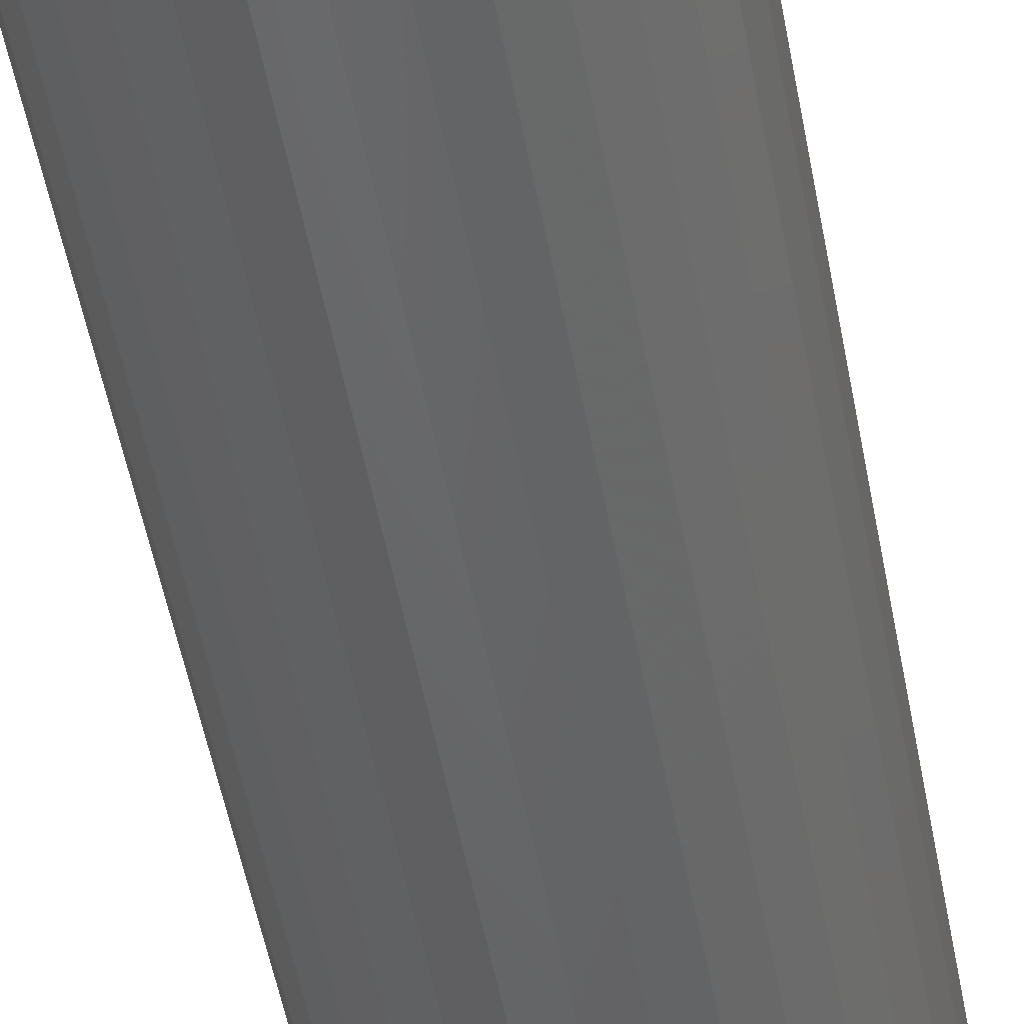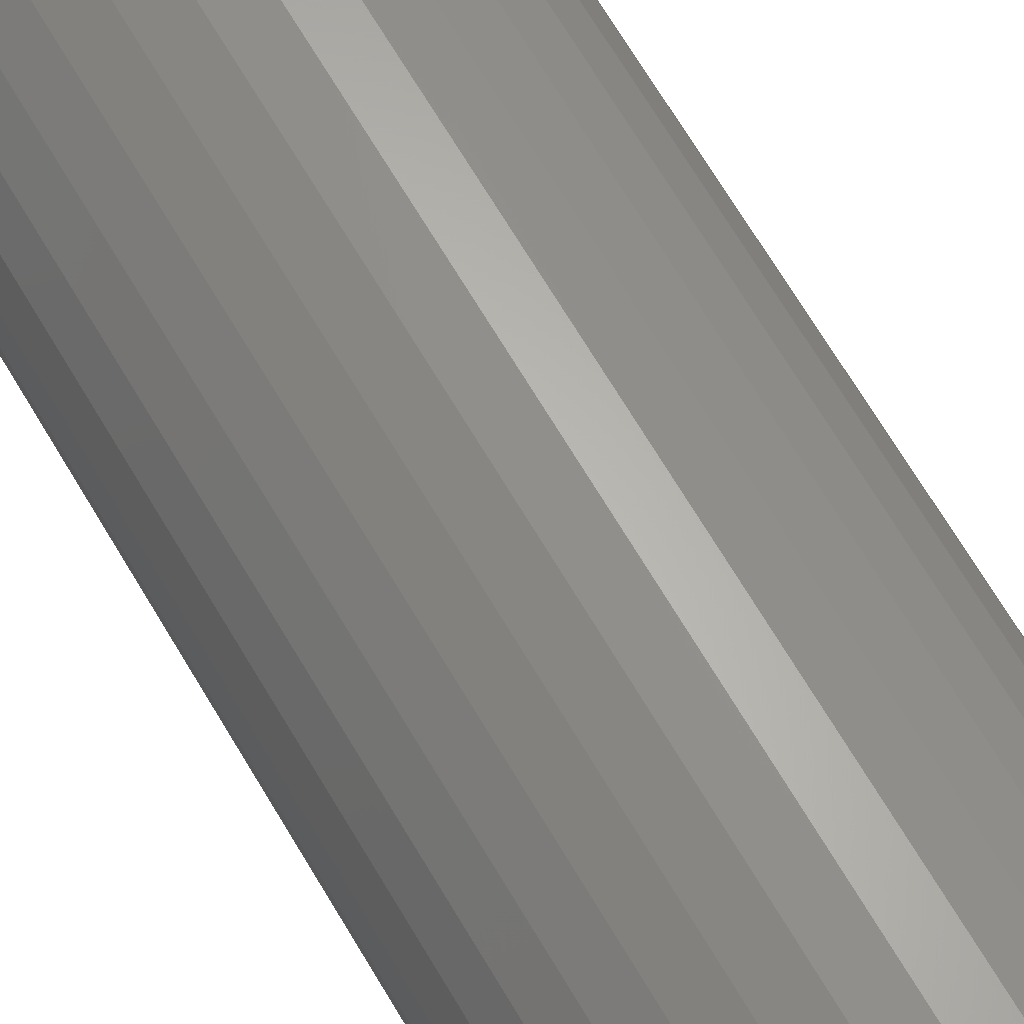
<metadata>
{"format":"stl","ext":"stl","renderer":"f3d","projection":"perspective","resolution":1024,"background":"white","views":[{"elev":-49.3,"azim":10.1,"up":"+Y"},{"elev":66.0,"azim":-30.2,"up":"+Y"}]}
</metadata>
<code>
# stl→obj: 352 verts, 700 faces
v 0.09071 -1.045e-16 0.007812
v 0.09071 -1.045e-16 0.7188
v 0.08894 -0.01798 0.007812
v 0.08894 -0.01798 0.7188
v 0.08369 -0.03528 0.007812
v 0.08369 -0.03528 0.7188
v 0.07517 -0.05122 0.007812
v 0.07517 -0.05122 0.7188
v 0.06371 -0.06519 0.007812
v 0.06371 -0.06519 0.7188
v 0.04974 -0.07665 0.007812
v 0.04974 -0.07665 0.7188
v 0.0338 -0.08517 0.007812
v 0.0338 -0.08517 0.7188
v 0.0165 -0.09042 0.007812
v 0.0165 -0.09042 0.7188
v -0.00148 -0.09219 0.007812
v -0.00148 -0.09219 0.7188
v -0.01947 -0.09042 0.007812
v -0.01947 -0.09042 0.7188
v -0.03676 -0.08517 0.007812
v -0.03676 -0.08517 0.7188
v -0.0527 -0.07665 0.007812
v -0.0527 -0.07665 0.7188
v -0.06667 -0.06519 0.007812
v -0.06667 -0.06519 0.7188
v -0.07813 -0.05122 0.007812
v -0.07813 -0.05122 0.7188
v -0.08665 -0.03528 0.007812
v -0.08665 -0.03528 0.7188
v -0.0919 -0.01798 0.007812
v -0.0919 -0.01798 0.7188
v -0.09367 1.129e-17 0.007812
v -0.09367 1.129e-17 0.7188
v -0.0919 0.01798 0.007812
v -0.0919 0.01798 0.7188
v -0.08665 0.03528 0.007812
v -0.08665 0.03528 0.7188
v -0.07813 0.05122 0.007812
v -0.07813 0.05122 0.7188
v -0.06667 0.06519 0.007812
v -0.06667 0.06519 0.7188
v -0.0527 0.07665 0.007812
v -0.0527 0.07665 0.7188
v -0.03676 0.08517 0.007812
v -0.03676 0.08517 0.7188
v -0.01947 0.09042 0.007812
v -0.01947 0.09042 0.7188
v -0.00148 0.09219 0.007812
v -0.00148 0.09219 0.7188
v 0.0165 0.09042 0.007812
v 0.0165 0.09042 0.7188
v 0.0338 0.08517 0.007812
v 0.0338 0.08517 0.7188
v 0.04974 0.07665 0.007812
v 0.04974 0.07665 0.7188
v 0.06371 0.06519 0.007812
v 0.06371 0.06519 0.7188
v 0.07517 0.05122 0.007812
v 0.07517 0.05122 0.7188
v 0.08369 0.03528 0.007812
v 0.08369 0.03528 0.7188
v 0.08894 0.01798 0.007812
v 0.08894 0.01798 0.7188
v -0.01337 0.05977 0.75
v 0.01041 0.05977 0.75
v -0.00148 0.06094 0.75
v -0.0248 0.0563 0.75
v 0.02184 0.0563 0.75
v -0.03534 0.05067 0.75
v 0.03237 0.05067 0.75
v -0.04457 0.04309 0.75
v 0.04161 0.04309 0.75
v -0.05215 0.03386 0.75
v 0.04919 0.03386 0.75
v -0.05778 0.02332 0.75
v 0.05482 0.02332 0.75
v 0.05482 -0.02332 0.75
v -0.05215 -0.03386 0.75
v 0.04919 -0.03386 0.75
v -0.04457 -0.04309 0.75
v 0.04161 -0.04309 0.75
v -0.03534 -0.05067 0.75
v 0.03237 -0.05067 0.75
v -0.0248 -0.0563 0.75
v 0.02184 -0.0563 0.75
v -0.01337 -0.05977 0.75
v 0.01041 -0.05977 0.75
v -0.00148 -0.06094 0.75
v 0.05829 0.01189 0.75
v -0.06125 0.01189 0.75
v 0.05946 -7.623e-17 0.75
v -0.06242 -2.678e-17 0.75
v 0.05829 -0.01189 0.75
v -0.06125 -0.01189 0.75
v -0.05778 -0.02332 0.75
v -0.00148 0.08438 0
v 0.01498 0.08275 0
v -0.01794 0.08275 0
v -0.03377 0.07795 0
v 0.03081 0.07795 0
v -0.04836 0.07016 0
v 0.0454 0.07016 0
v -0.06114 0.05966 0
v 0.05818 0.05966 0
v 0.0454 -0.07016 0
v -0.04836 -0.07016 0
v 0.05818 -0.05966 0
v -0.03377 -0.07795 0
v 0.03081 -0.07795 0
v -0.01794 -0.08275 0
v 0.01498 -0.08275 0
v -0.00148 -0.08438 0
v -0.06114 -0.05966 0
v -0.07164 -0.04688 0
v 0.06867 -0.04688 0
v -0.07943 -0.03229 0
v 0.07647 -0.03229 0
v -0.08423 -0.01646 0
v 0.08127 -0.01646 0
v -0.08586 -2.773e-17 0
v 0.08289 -9.62e-17 0
v -0.08423 0.01646 0
v 0.08127 0.01646 0
v -0.07943 0.03229 0
v 0.07647 0.03229 0
v -0.07164 0.04688 0
v 0.06867 0.04688 0
v 0.09056 6.939e-18 0.006288
v 0.08879 -0.01796 0.006288
v 0.09011 6.939e-18 0.004823
v 0.08835 -0.01787 0.004823
v 0.08939 0 0.003472
v 0.08764 -0.01773 0.003472
v 0.08842 0 0.002288
v 0.08669 -0.01754 0.002288
v 0.08724 6.939e-18 0.001317
v 0.08553 -0.01731 0.001317
v 0.08588 0 0.0005947
v 0.08421 -0.01704 0.0005947
v 0.08442 0 0.0001501
v 0.08277 -0.01676 0.0001501
v -0.09175 -0.01796 0.006288
v -0.09352 -1.388e-17 0.006288
v -0.09131 -0.01787 0.004823
v -0.09307 -1.388e-17 0.004823
v -0.09061 -0.01773 0.003472
v -0.09235 -6.939e-18 0.003472
v -0.08965 -0.01754 0.002288
v -0.09138 -6.939e-18 0.002288
v -0.08849 -0.01731 0.001317
v -0.0902 -1.388e-17 0.001317
v -0.08717 -0.01704 0.0005947
v -0.08884 -6.939e-18 0.0005947
v -0.08573 -0.01676 0.0001501
v -0.08738 -6.939e-18 0.0001501
v -0.08651 -0.03522 0.006288
v -0.0861 -0.03505 0.004823
v -0.08543 -0.03477 0.003472
v -0.08454 -0.0344 0.002288
v -0.08344 -0.03395 0.001317
v -0.08219 -0.03343 0.0005947
v -0.08084 -0.03287 0.0001501
v -0.07801 -0.05113 0.006288
v -0.07764 -0.05089 0.004823
v -0.07704 -0.05049 0.003472
v -0.07623 -0.04995 0.002288
v -0.07524 -0.04929 0.001317
v -0.07412 -0.04854 0.0005947
v -0.0729 -0.04772 0.0001501
v -0.06656 -0.06508 0.006288
v -0.06625 -0.06477 0.004823
v -0.06574 -0.06426 0.003472
v -0.06505 -0.06357 0.002288
v -0.06421 -0.06273 0.001317
v -0.06326 -0.06178 0.0005947
v -0.06222 -0.06074 0.0001501
v -0.05261 -0.07653 0.006288
v -0.05237 -0.07616 0.004823
v -0.05197 -0.07556 0.003472
v -0.05143 -0.07475 0.002288
v -0.05077 -0.07376 0.001317
v -0.05002 -0.07264 0.0005947
v -0.0492 -0.07142 0.0001501
v -0.0367 -0.08503 0.006288
v -0.03653 -0.08462 0.004823
v -0.03626 -0.08395 0.003472
v -0.03588 -0.08306 0.002288
v -0.03543 -0.08196 0.001317
v -0.03491 -0.08071 0.0005947
v -0.03435 -0.07936 0.0001501
v -0.01944 -0.09027 0.006288
v -0.01935 -0.08983 0.004823
v -0.01921 -0.08912 0.003472
v -0.01902 -0.08817 0.002288
v -0.01879 -0.08701 0.001317
v -0.01852 -0.08569 0.0005947
v -0.01824 -0.08425 0.0001501
v -0.00148 -0.09204 0.006288
v -0.00148 -0.09159 0.004823
v -0.00148 -0.09087 0.003472
v -0.00148 -0.0899 0.002288
v -0.00148 -0.08872 0.001317
v -0.00148 -0.08736 0.0005947
v -0.00148 -0.0859 0.0001501
v 0.01648 -0.09027 0.006288
v 0.01639 -0.08983 0.004823
v 0.01625 -0.08912 0.003472
v 0.01606 -0.08817 0.002288
v 0.01583 -0.08701 0.001317
v 0.01556 -0.08569 0.0005947
v 0.01528 -0.08425 0.0001501
v 0.03374 -0.08503 0.006288
v 0.03357 -0.08462 0.004823
v 0.03329 -0.08395 0.003472
v 0.03292 -0.08306 0.002288
v 0.03247 -0.08196 0.001317
v 0.03195 -0.08071 0.0005947
v 0.03139 -0.07936 0.0001501
v 0.04965 -0.07653 0.006288
v 0.04941 -0.07616 0.004823
v 0.049 -0.07556 0.003472
v 0.04847 -0.07475 0.002288
v 0.04781 -0.07376 0.001317
v 0.04706 -0.07264 0.0005947
v 0.04624 -0.07142 0.0001501
v 0.0636 -0.06508 0.006288
v 0.06329 -0.06477 0.004823
v 0.06278 -0.06426 0.003472
v 0.06209 -0.06357 0.002288
v 0.06125 -0.06273 0.001317
v 0.0603 -0.06178 0.0005947
v 0.05926 -0.06074 0.0001501
v 0.07505 -0.05113 0.006288
v 0.07468 -0.05089 0.004823
v 0.07408 -0.05049 0.003472
v 0.07327 -0.04995 0.002288
v 0.07228 -0.04929 0.001317
v 0.07116 -0.04854 0.0005947
v 0.06994 -0.04772 0.0001501
v 0.08355 -0.03522 0.006288
v 0.08314 -0.03505 0.004823
v 0.08247 -0.03477 0.003472
v 0.08158 -0.0344 0.002288
v 0.08048 -0.03395 0.001317
v 0.07923 -0.03343 0.0005947
v 0.07788 -0.03287 0.0001501
v -0.09175 0.01796 0.006288
v -0.09131 0.01787 0.004823
v -0.09061 0.01773 0.003472
v -0.08965 0.01754 0.002288
v -0.08849 0.01731 0.001317
v -0.08717 0.01704 0.0005947
v -0.08573 0.01676 0.0001501
v 0.08879 0.01796 0.006288
v 0.08835 0.01787 0.004823
v 0.08764 0.01773 0.003472
v 0.08669 0.01754 0.002288
v 0.08553 0.01731 0.001317
v 0.08421 0.01704 0.0005947
v 0.08277 0.01676 0.0001501
v 0.08355 0.03522 0.006288
v 0.08314 0.03505 0.004823
v 0.08247 0.03477 0.003472
v 0.08158 0.0344 0.002288
v 0.08048 0.03395 0.001317
v 0.07923 0.03343 0.0005947
v 0.07788 0.03287 0.0001501
v 0.07505 0.05113 0.006288
v 0.07468 0.05089 0.004823
v 0.07408 0.05049 0.003472
v 0.07327 0.04995 0.002288
v 0.07228 0.04929 0.001317
v 0.07116 0.04854 0.0005947
v 0.06994 0.04772 0.0001501
v 0.0636 0.06508 0.006288
v 0.06329 0.06477 0.004823
v 0.06278 0.06426 0.003472
v 0.06209 0.06357 0.002288
v 0.06125 0.06273 0.001317
v 0.0603 0.06178 0.0005947
v 0.05926 0.06074 0.0001501
v 0.04965 0.07653 0.006288
v 0.04941 0.07616 0.004823
v 0.049 0.07556 0.003472
v 0.04847 0.07475 0.002288
v 0.04781 0.07376 0.001317
v 0.04706 0.07264 0.0005947
v 0.04624 0.07142 0.0001501
v 0.03374 0.08503 0.006288
v 0.03357 0.08462 0.004823
v 0.03329 0.08395 0.003472
v 0.03292 0.08306 0.002288
v 0.03247 0.08196 0.001317
v 0.03195 0.08071 0.0005947
v 0.03139 0.07936 0.0001501
v 0.01648 0.09027 0.006288
v 0.01639 0.08983 0.004823
v 0.01625 0.08912 0.003472
v 0.01606 0.08817 0.002288
v 0.01583 0.08701 0.001317
v 0.01556 0.08569 0.0005947
v 0.01528 0.08425 0.0001501
v -0.00148 0.09204 0.006288
v -0.00148 0.09159 0.004823
v -0.00148 0.09087 0.003472
v -0.00148 0.0899 0.002288
v -0.00148 0.08872 0.001317
v -0.00148 0.08736 0.0005947
v -0.00148 0.0859 0.0001501
v -0.01944 0.09027 0.006288
v -0.01935 0.08983 0.004823
v -0.01921 0.08912 0.003472
v -0.01902 0.08817 0.002288
v -0.01879 0.08701 0.001317
v -0.01852 0.08569 0.0005947
v -0.01824 0.08425 0.0001501
v -0.0367 0.08503 0.006288
v -0.03653 0.08462 0.004823
v -0.03626 0.08395 0.003472
v -0.03588 0.08306 0.002288
v -0.03543 0.08196 0.001317
v -0.03491 0.08071 0.0005947
v -0.03435 0.07936 0.0001501
v -0.05261 0.07653 0.006288
v -0.05237 0.07616 0.004823
v -0.05197 0.07556 0.003472
v -0.05143 0.07475 0.002288
v -0.05077 0.07376 0.001317
v -0.05002 0.07264 0.0005947
v -0.0492 0.07142 0.0001501
v -0.06656 0.06508 0.006288
v -0.06625 0.06477 0.004823
v -0.06574 0.06426 0.003472
v -0.06505 0.06357 0.002288
v -0.06421 0.06273 0.001317
v -0.06326 0.06178 0.0005947
v -0.06222 0.06074 0.0001501
v -0.07801 0.05113 0.006288
v -0.07764 0.05089 0.004823
v -0.07704 0.05049 0.003472
v -0.07623 0.04995 0.002288
v -0.07524 0.04929 0.001317
v -0.07412 0.04854 0.0005947
v -0.0729 0.04772 0.0001501
v -0.08651 0.03522 0.006288
v -0.0861 0.03505 0.004823
v -0.08543 0.03477 0.003472
v -0.08454 0.0344 0.002288
v -0.08344 0.03395 0.001317
v -0.08219 0.03343 0.0005947
v -0.08084 0.03287 0.0001501
f 1 2 3
f 3 2 4
f 3 4 5
f 5 4 6
f 5 6 7
f 7 6 8
f 7 8 9
f 9 8 10
f 9 10 11
f 11 10 12
f 11 12 13
f 13 12 14
f 13 14 15
f 15 14 16
f 15 16 17
f 17 16 18
f 17 18 19
f 19 18 20
f 19 20 21
f 21 20 22
f 21 22 23
f 23 22 24
f 23 24 25
f 25 24 26
f 25 26 27
f 27 26 28
f 27 28 29
f 29 28 30
f 29 30 31
f 31 30 32
f 31 32 33
f 33 32 34
f 33 34 35
f 35 34 36
f 35 36 37
f 37 36 38
f 37 38 39
f 39 38 40
f 39 40 41
f 41 40 42
f 41 42 43
f 43 42 44
f 43 44 45
f 45 44 46
f 45 46 47
f 47 46 48
f 47 48 49
f 49 48 50
f 49 50 51
f 51 50 52
f 51 52 53
f 53 52 54
f 53 54 55
f 55 54 56
f 55 56 57
f 57 56 58
f 57 58 59
f 59 58 60
f 59 60 61
f 61 60 62
f 61 62 63
f 63 62 64
f 63 64 1
f 1 64 2
f 65 66 67
f 66 65 68
f 66 68 69
f 69 68 70
f 69 70 71
f 71 70 72
f 71 72 73
f 73 72 74
f 73 74 75
f 75 74 76
f 75 76 77
f 78 79 80
f 80 79 81
f 80 81 82
f 82 81 83
f 82 83 84
f 84 83 85
f 84 85 86
f 86 85 87
f 86 87 88
f 88 87 89
f 77 76 90
f 90 76 91
f 90 91 92
f 92 91 93
f 92 93 94
f 94 93 95
f 94 95 78
f 78 95 96
f 78 96 79
f 89 87 18
f 18 16 89
f 8 82 10
f 10 82 84
f 10 84 12
f 82 8 80
f 80 8 6
f 80 6 78
f 78 6 4
f 78 4 94
f 94 4 2
f 94 2 92
f 79 26 81
f 81 26 24
f 81 24 83
f 26 79 28
f 28 79 96
f 28 96 30
f 30 96 95
f 30 95 32
f 32 95 93
f 32 93 34
f 18 87 20
f 20 87 85
f 20 85 22
f 22 85 83
f 22 83 24
f 89 16 88
f 88 16 14
f 88 14 86
f 86 14 12
f 86 12 84
f 67 66 50
f 50 48 67
f 40 72 42
f 42 72 70
f 42 70 44
f 72 40 74
f 74 40 38
f 74 38 76
f 76 38 36
f 76 36 91
f 91 36 34
f 91 34 93
f 75 58 73
f 73 58 56
f 73 56 71
f 58 75 60
f 60 75 77
f 60 77 62
f 62 77 90
f 62 90 64
f 64 90 92
f 64 92 2
f 50 66 52
f 52 66 69
f 52 69 54
f 54 69 71
f 54 71 56
f 67 48 65
f 65 48 46
f 65 46 68
f 68 46 44
f 68 44 70
f 97 98 99
f 100 99 98
f 101 100 98
f 102 100 101
f 103 102 101
f 104 102 103
f 105 104 103
f 106 107 108
f 109 107 106
f 110 109 106
f 111 109 110
f 112 111 110
f 113 111 112
f 107 114 108
f 108 114 115
f 108 115 116
f 116 115 117
f 116 117 118
f 118 117 119
f 118 119 120
f 120 119 121
f 120 121 122
f 122 121 123
f 122 123 124
f 124 123 125
f 124 125 126
f 126 125 127
f 126 127 128
f 128 127 104
f 128 104 105
f 1 3 129
f 129 3 130
f 129 130 131
f 131 130 132
f 131 132 133
f 133 132 134
f 133 134 135
f 135 134 136
f 135 136 137
f 137 136 138
f 137 138 139
f 139 138 140
f 139 140 141
f 141 140 142
f 141 142 122
f 122 142 120
f 31 33 143
f 143 33 144
f 143 144 145
f 145 144 146
f 145 146 147
f 147 146 148
f 147 148 149
f 149 148 150
f 149 150 151
f 151 150 152
f 151 152 153
f 153 152 154
f 153 154 155
f 155 154 156
f 155 156 119
f 119 156 121
f 29 31 157
f 157 31 143
f 157 143 158
f 158 143 145
f 158 145 159
f 159 145 147
f 159 147 160
f 160 147 149
f 160 149 161
f 161 149 151
f 161 151 162
f 162 151 153
f 162 153 163
f 163 153 155
f 163 155 117
f 117 155 119
f 27 29 164
f 164 29 157
f 164 157 165
f 165 157 158
f 165 158 166
f 166 158 159
f 166 159 167
f 167 159 160
f 167 160 168
f 168 160 161
f 168 161 169
f 169 161 162
f 169 162 170
f 170 162 163
f 170 163 115
f 115 163 117
f 25 27 171
f 171 27 164
f 171 164 172
f 172 164 165
f 172 165 173
f 173 165 166
f 173 166 174
f 174 166 167
f 174 167 175
f 175 167 168
f 175 168 176
f 176 168 169
f 176 169 177
f 177 169 170
f 177 170 114
f 114 170 115
f 23 25 178
f 178 25 171
f 178 171 179
f 179 171 172
f 179 172 180
f 180 172 173
f 180 173 181
f 181 173 174
f 181 174 182
f 182 174 175
f 182 175 183
f 183 175 176
f 183 176 184
f 184 176 177
f 184 177 107
f 107 177 114
f 21 23 185
f 185 23 178
f 185 178 186
f 186 178 179
f 186 179 187
f 187 179 180
f 187 180 188
f 188 180 181
f 188 181 189
f 189 181 182
f 189 182 190
f 190 182 183
f 190 183 191
f 191 183 184
f 191 184 109
f 109 184 107
f 19 21 192
f 192 21 185
f 192 185 193
f 193 185 186
f 193 186 194
f 194 186 187
f 194 187 195
f 195 187 188
f 195 188 196
f 196 188 189
f 196 189 197
f 197 189 190
f 197 190 198
f 198 190 191
f 198 191 111
f 111 191 109
f 17 19 199
f 199 19 192
f 199 192 200
f 200 192 193
f 200 193 201
f 201 193 194
f 201 194 202
f 202 194 195
f 202 195 203
f 203 195 196
f 203 196 204
f 204 196 197
f 204 197 205
f 205 197 198
f 205 198 113
f 113 198 111
f 15 17 206
f 206 17 199
f 206 199 207
f 207 199 200
f 207 200 208
f 208 200 201
f 208 201 209
f 209 201 202
f 209 202 210
f 210 202 203
f 210 203 211
f 211 203 204
f 211 204 212
f 212 204 205
f 212 205 112
f 112 205 113
f 13 15 213
f 213 15 206
f 213 206 214
f 214 206 207
f 214 207 215
f 215 207 208
f 215 208 216
f 216 208 209
f 216 209 217
f 217 209 210
f 217 210 218
f 218 210 211
f 218 211 219
f 219 211 212
f 219 212 110
f 110 212 112
f 11 13 220
f 220 13 213
f 220 213 221
f 221 213 214
f 221 214 222
f 222 214 215
f 222 215 223
f 223 215 216
f 223 216 224
f 224 216 217
f 224 217 225
f 225 217 218
f 225 218 226
f 226 218 219
f 226 219 106
f 106 219 110
f 9 11 227
f 227 11 220
f 227 220 228
f 228 220 221
f 228 221 229
f 229 221 222
f 229 222 230
f 230 222 223
f 230 223 231
f 231 223 224
f 231 224 232
f 232 224 225
f 232 225 233
f 233 225 226
f 233 226 108
f 108 226 106
f 7 9 234
f 234 9 227
f 234 227 235
f 235 227 228
f 235 228 236
f 236 228 229
f 236 229 237
f 237 229 230
f 237 230 238
f 238 230 231
f 238 231 239
f 239 231 232
f 239 232 240
f 240 232 233
f 240 233 116
f 116 233 108
f 5 7 241
f 241 7 234
f 241 234 242
f 242 234 235
f 242 235 243
f 243 235 236
f 243 236 244
f 244 236 237
f 244 237 245
f 245 237 238
f 245 238 246
f 246 238 239
f 246 239 247
f 247 239 240
f 247 240 118
f 118 240 116
f 3 5 130
f 130 5 241
f 130 241 132
f 132 241 242
f 132 242 134
f 134 242 243
f 134 243 136
f 136 243 244
f 136 244 138
f 138 244 245
f 138 245 140
f 140 245 246
f 140 246 142
f 142 246 247
f 142 247 120
f 120 247 118
f 33 35 144
f 144 35 248
f 144 248 146
f 146 248 249
f 146 249 148
f 148 249 250
f 148 250 150
f 150 250 251
f 150 251 152
f 152 251 252
f 152 252 154
f 154 252 253
f 154 253 156
f 156 253 254
f 156 254 121
f 121 254 123
f 63 1 255
f 255 1 129
f 255 129 256
f 256 129 131
f 256 131 257
f 257 131 133
f 257 133 258
f 258 133 135
f 258 135 259
f 259 135 137
f 259 137 260
f 260 137 139
f 260 139 261
f 261 139 141
f 261 141 124
f 124 141 122
f 61 63 262
f 262 63 255
f 262 255 263
f 263 255 256
f 263 256 264
f 264 256 257
f 264 257 265
f 265 257 258
f 265 258 266
f 266 258 259
f 266 259 267
f 267 259 260
f 267 260 268
f 268 260 261
f 268 261 126
f 126 261 124
f 59 61 269
f 269 61 262
f 269 262 270
f 270 262 263
f 270 263 271
f 271 263 264
f 271 264 272
f 272 264 265
f 272 265 273
f 273 265 266
f 273 266 274
f 274 266 267
f 274 267 275
f 275 267 268
f 275 268 128
f 128 268 126
f 57 59 276
f 276 59 269
f 276 269 277
f 277 269 270
f 277 270 278
f 278 270 271
f 278 271 279
f 279 271 272
f 279 272 280
f 280 272 273
f 280 273 281
f 281 273 274
f 281 274 282
f 282 274 275
f 282 275 105
f 105 275 128
f 55 57 283
f 283 57 276
f 283 276 284
f 284 276 277
f 284 277 285
f 285 277 278
f 285 278 286
f 286 278 279
f 286 279 287
f 287 279 280
f 287 280 288
f 288 280 281
f 288 281 289
f 289 281 282
f 289 282 103
f 103 282 105
f 53 55 290
f 290 55 283
f 290 283 291
f 291 283 284
f 291 284 292
f 292 284 285
f 292 285 293
f 293 285 286
f 293 286 294
f 294 286 287
f 294 287 295
f 295 287 288
f 295 288 296
f 296 288 289
f 296 289 101
f 101 289 103
f 51 53 297
f 297 53 290
f 297 290 298
f 298 290 291
f 298 291 299
f 299 291 292
f 299 292 300
f 300 292 293
f 300 293 301
f 301 293 294
f 301 294 302
f 302 294 295
f 302 295 303
f 303 295 296
f 303 296 98
f 98 296 101
f 49 51 304
f 304 51 297
f 304 297 305
f 305 297 298
f 305 298 306
f 306 298 299
f 306 299 307
f 307 299 300
f 307 300 308
f 308 300 301
f 308 301 309
f 309 301 302
f 309 302 310
f 310 302 303
f 310 303 97
f 97 303 98
f 47 49 311
f 311 49 304
f 311 304 312
f 312 304 305
f 312 305 313
f 313 305 306
f 313 306 314
f 314 306 307
f 314 307 315
f 315 307 308
f 315 308 316
f 316 308 309
f 316 309 317
f 317 309 310
f 317 310 99
f 99 310 97
f 45 47 318
f 318 47 311
f 318 311 319
f 319 311 312
f 319 312 320
f 320 312 313
f 320 313 321
f 321 313 314
f 321 314 322
f 322 314 315
f 322 315 323
f 323 315 316
f 323 316 324
f 324 316 317
f 324 317 100
f 100 317 99
f 43 45 325
f 325 45 318
f 325 318 326
f 326 318 319
f 326 319 327
f 327 319 320
f 327 320 328
f 328 320 321
f 328 321 329
f 329 321 322
f 329 322 330
f 330 322 323
f 330 323 331
f 331 323 324
f 331 324 102
f 102 324 100
f 41 43 332
f 332 43 325
f 332 325 333
f 333 325 326
f 333 326 334
f 334 326 327
f 334 327 335
f 335 327 328
f 335 328 336
f 336 328 329
f 336 329 337
f 337 329 330
f 337 330 338
f 338 330 331
f 338 331 104
f 104 331 102
f 39 41 339
f 339 41 332
f 339 332 340
f 340 332 333
f 340 333 341
f 341 333 334
f 341 334 342
f 342 334 335
f 342 335 343
f 343 335 336
f 343 336 344
f 344 336 337
f 344 337 345
f 345 337 338
f 345 338 127
f 127 338 104
f 37 39 346
f 346 39 339
f 346 339 347
f 347 339 340
f 347 340 348
f 348 340 341
f 348 341 349
f 349 341 342
f 349 342 350
f 350 342 343
f 350 343 351
f 351 343 344
f 351 344 352
f 352 344 345
f 352 345 125
f 125 345 127
f 35 37 248
f 248 37 346
f 248 346 249
f 249 346 347
f 249 347 250
f 250 347 348
f 250 348 251
f 251 348 349
f 251 349 252
f 252 349 350
f 252 350 253
f 253 350 351
f 253 351 254
f 254 351 352
f 254 352 123
f 123 352 125

</code>
